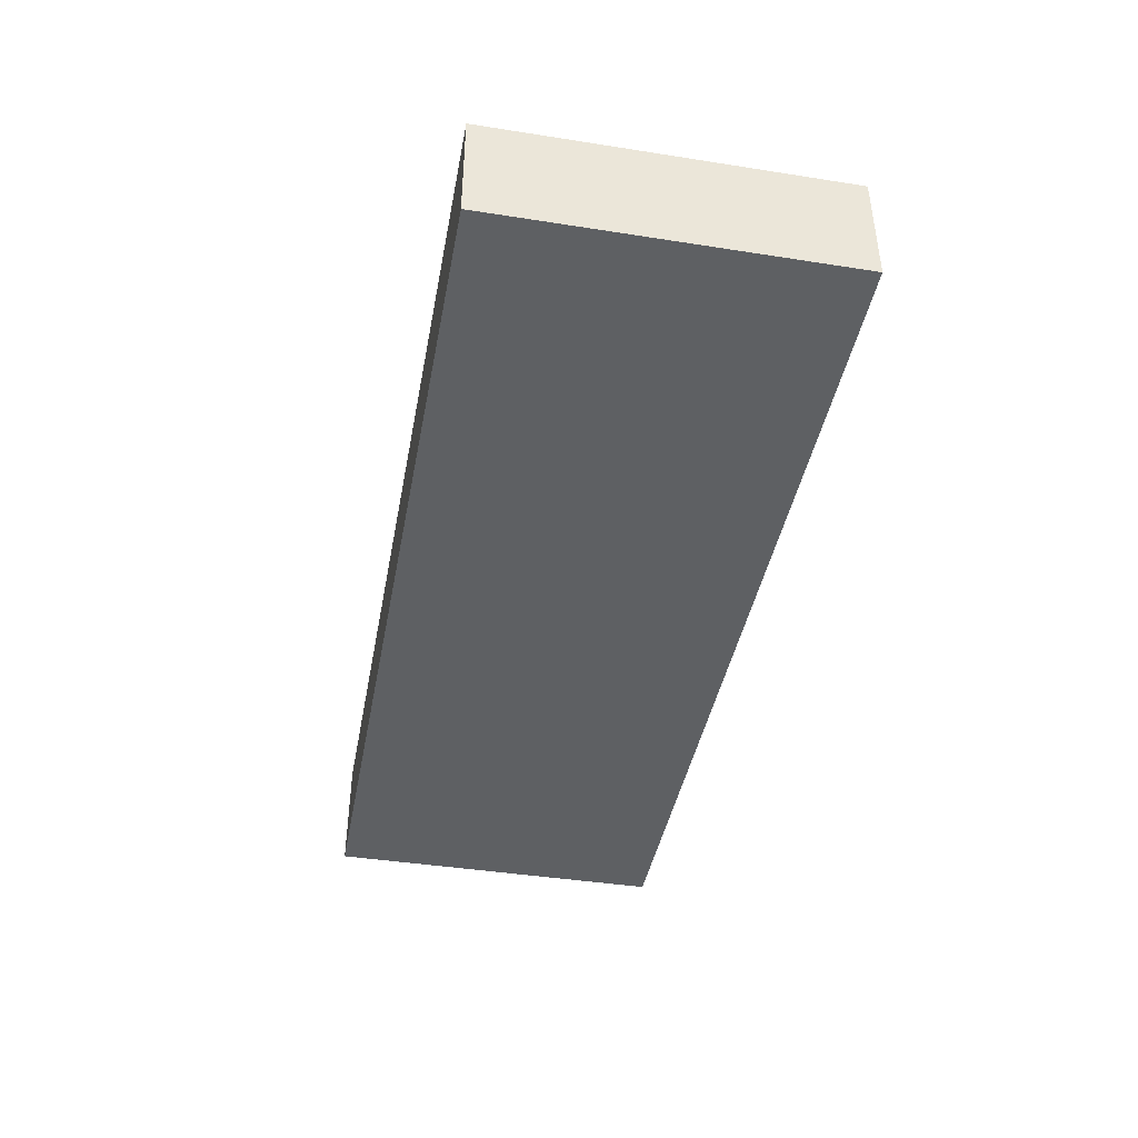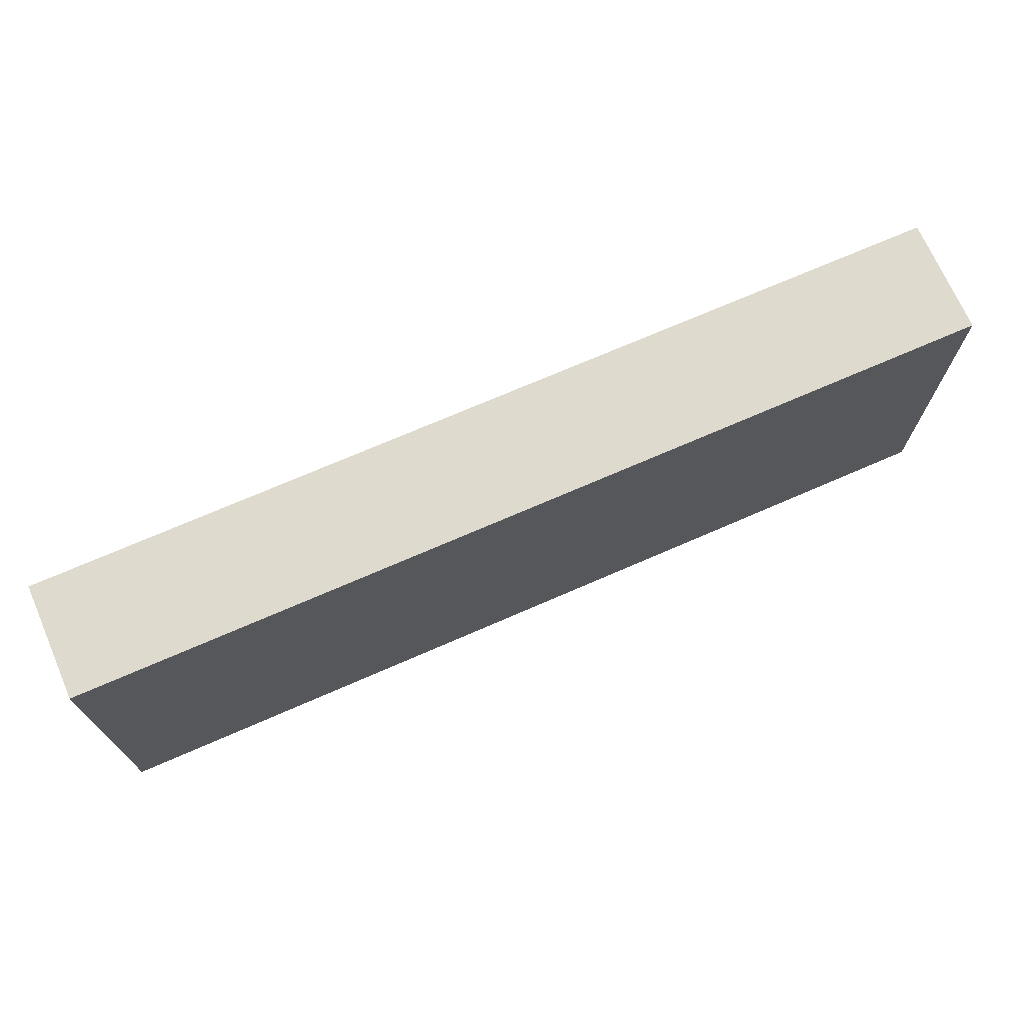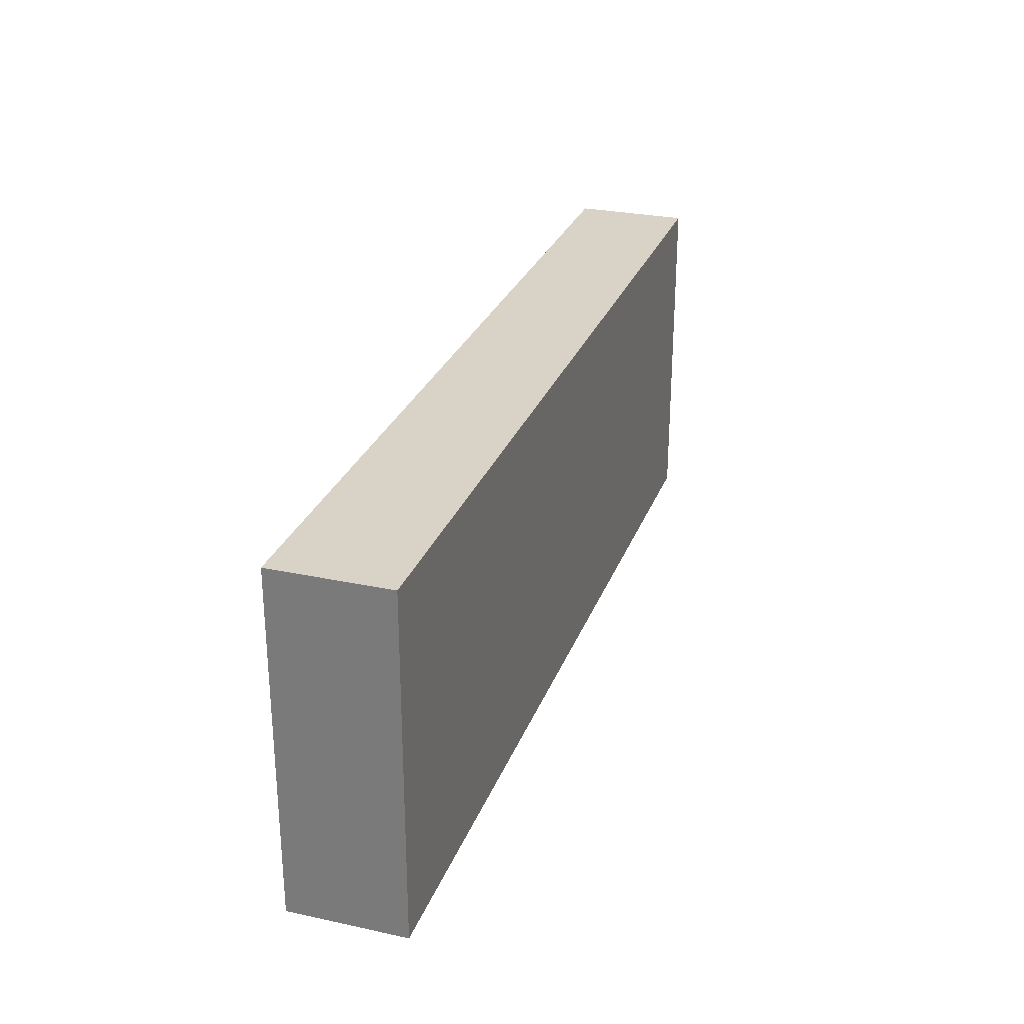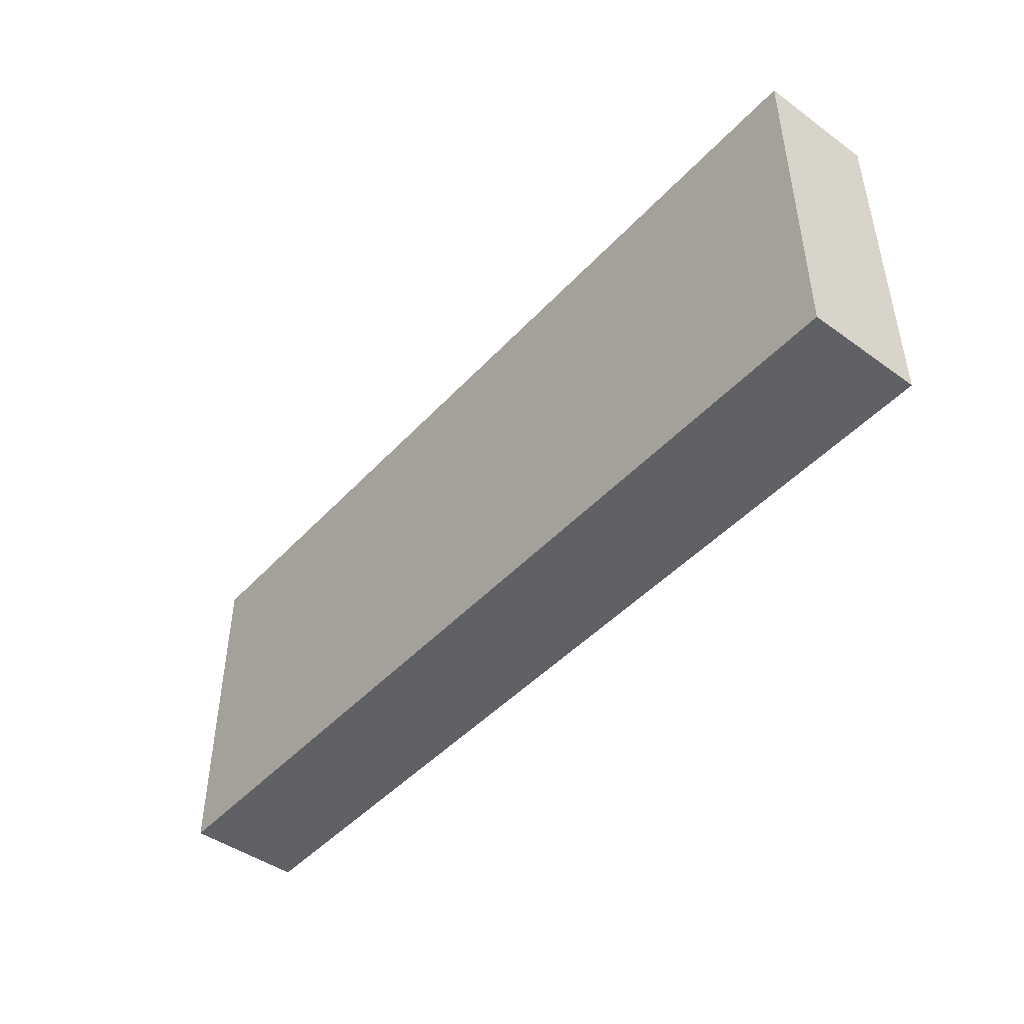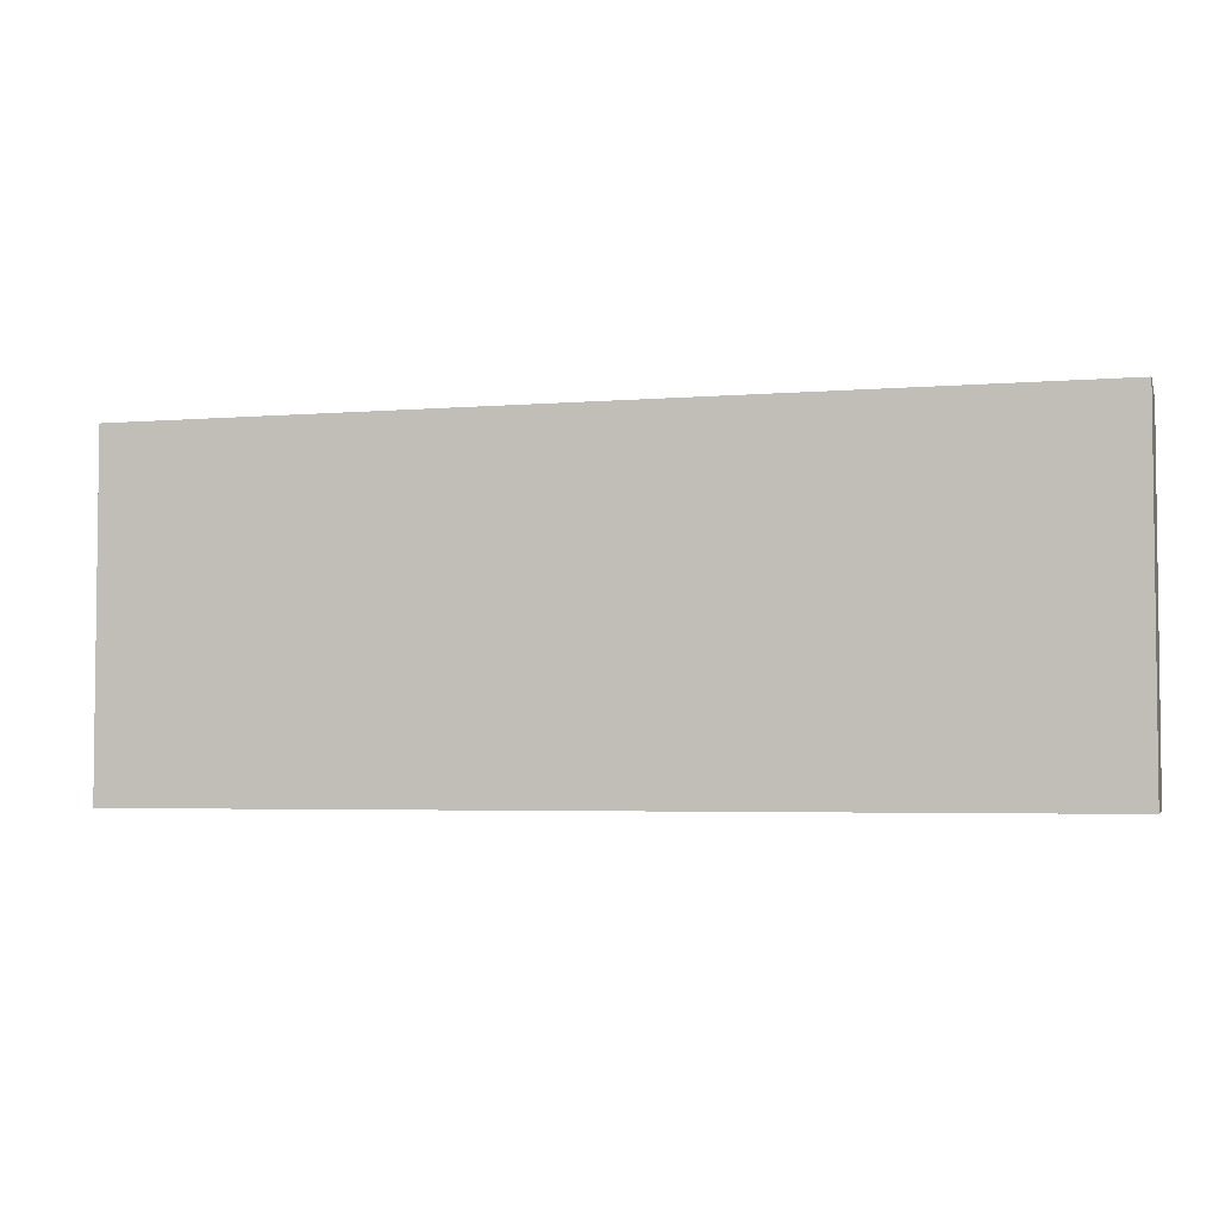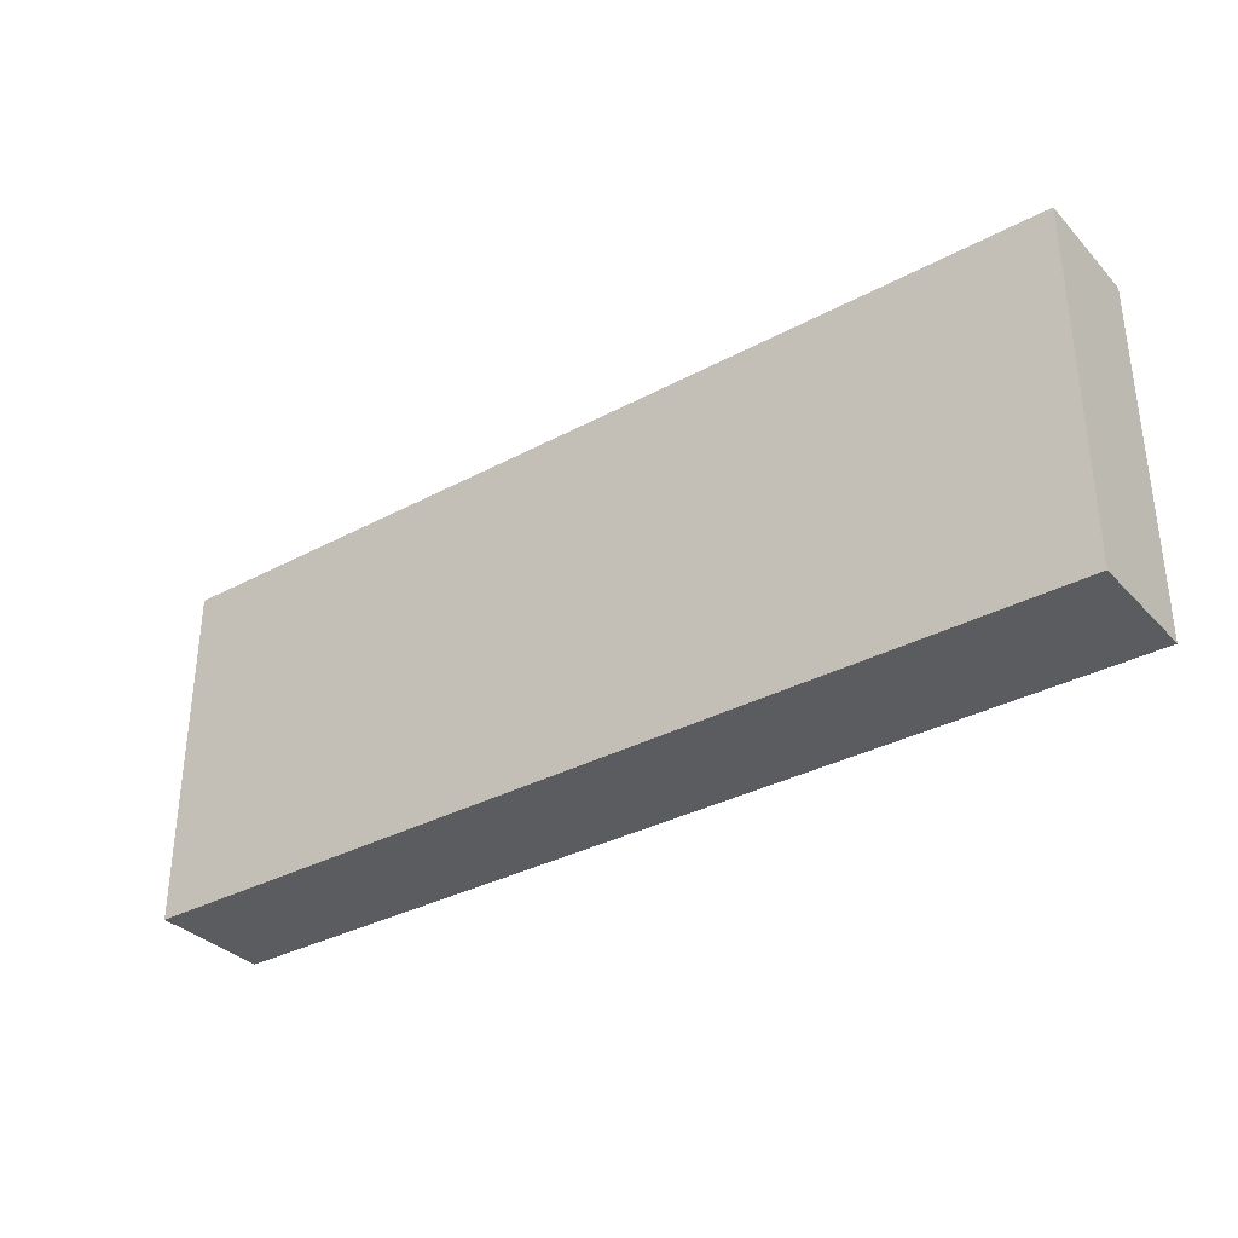
<metadata>
{"format":"obj","ext":"obj","renderer":"f3d","projection":"perspective","resolution":1024,"background":"white","views":[{"elev":-42.3,"azim":-100.6,"up":"+Z"},{"elev":71.1,"azim":156.4,"up":"+Y"},{"elev":27.9,"azim":108.1,"up":"+Y"},{"elev":-45.7,"azim":-129.6,"up":"+Y"},{"elev":-4.0,"azim":15.1,"up":"+Y"},{"elev":-33.9,"azim":36.1,"up":"+Y"}]}
</metadata>
<code>
v -48 -376 16
v -48 -424 0
v -48 -376 0
v -48 -424 16
v -176 -424 16
v -176 -376 0
v -176 -424 0
v -176 -376 16
f 1 2 3
f 1 4 2
f 5 6 7
f 5 8 6
f 8 3 6
f 8 1 3
f 4 7 2
f 4 5 7
f 6 2 7
f 6 3 2
f 5 1 8
f 5 4 1

</code>
